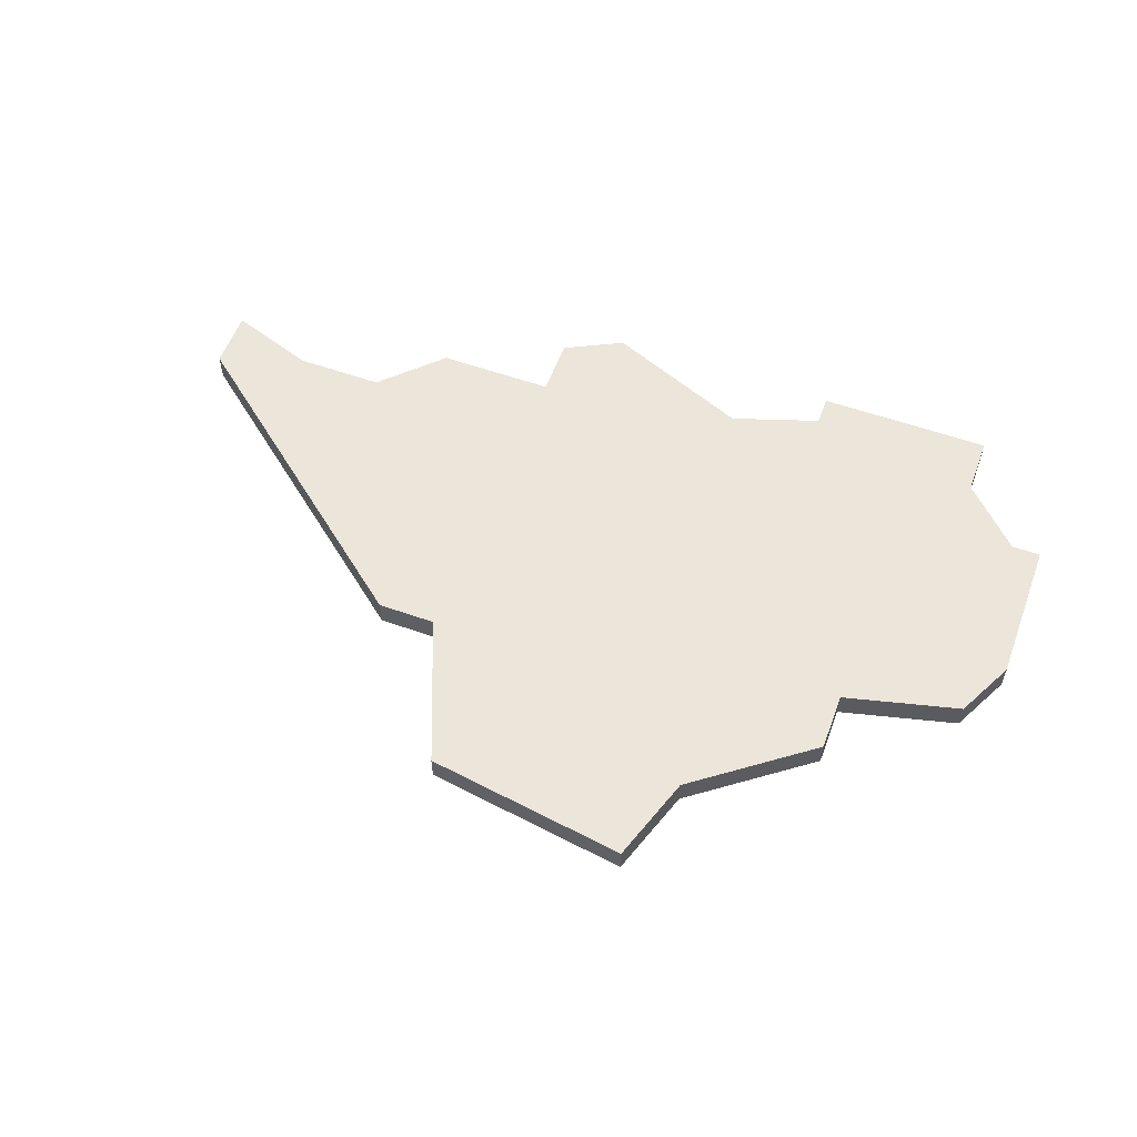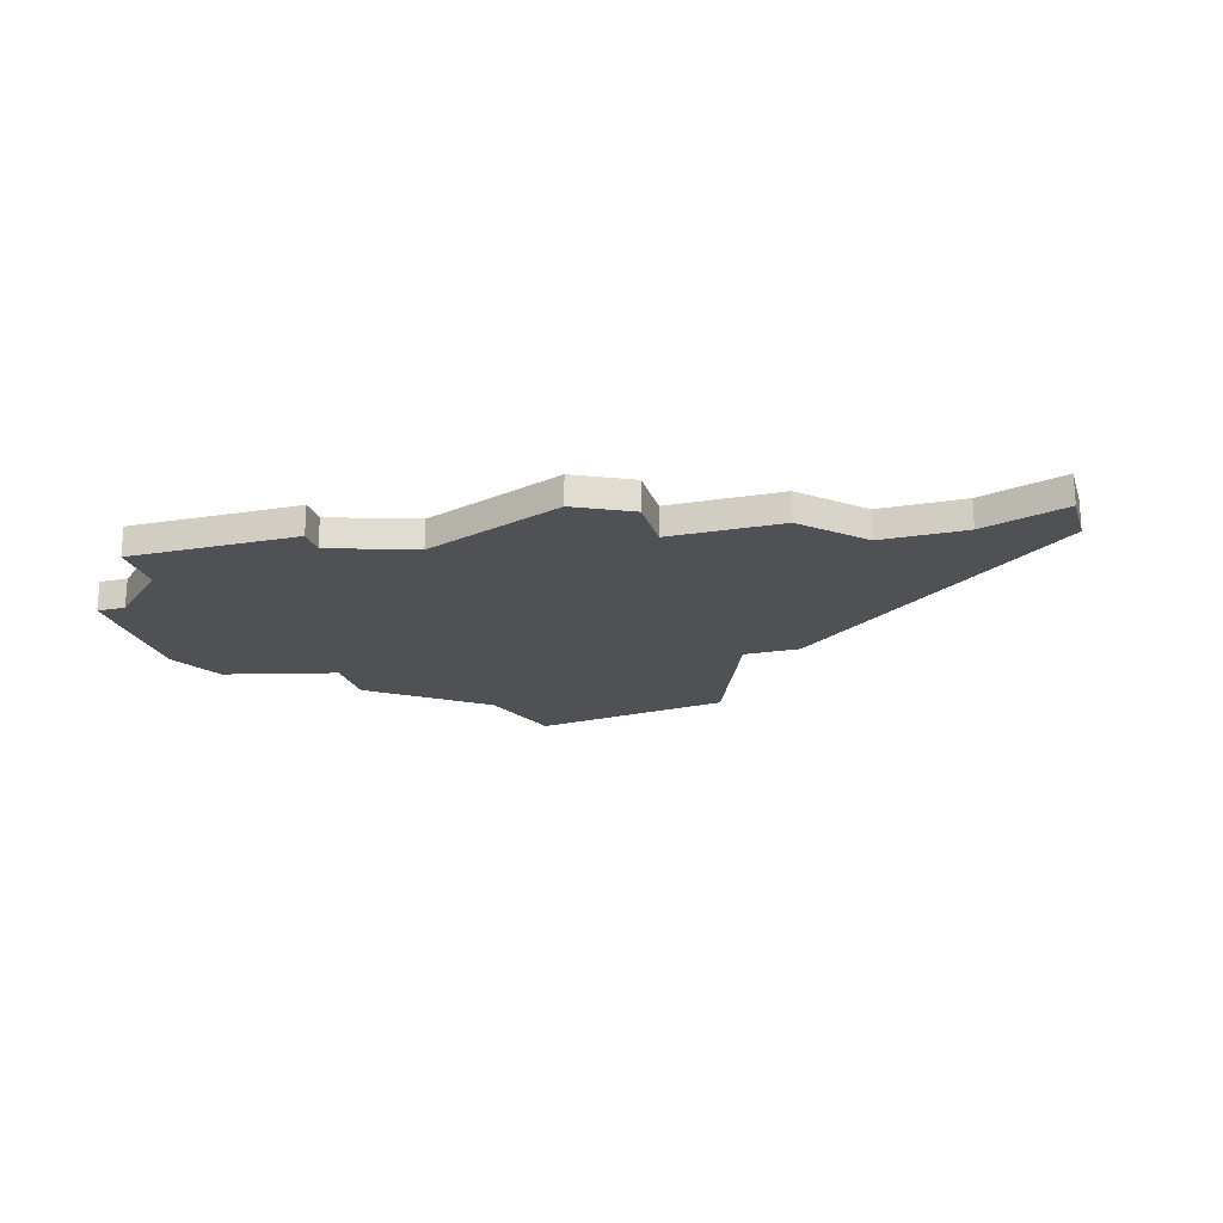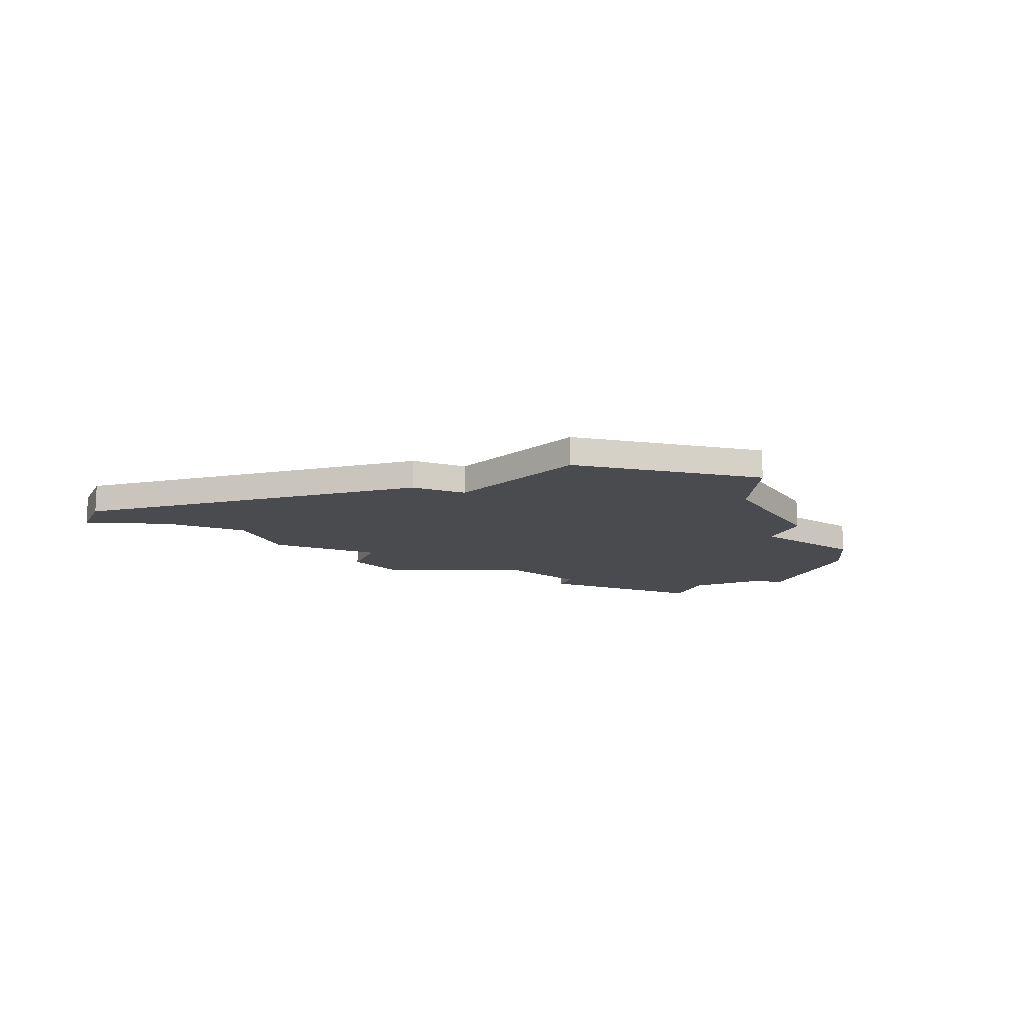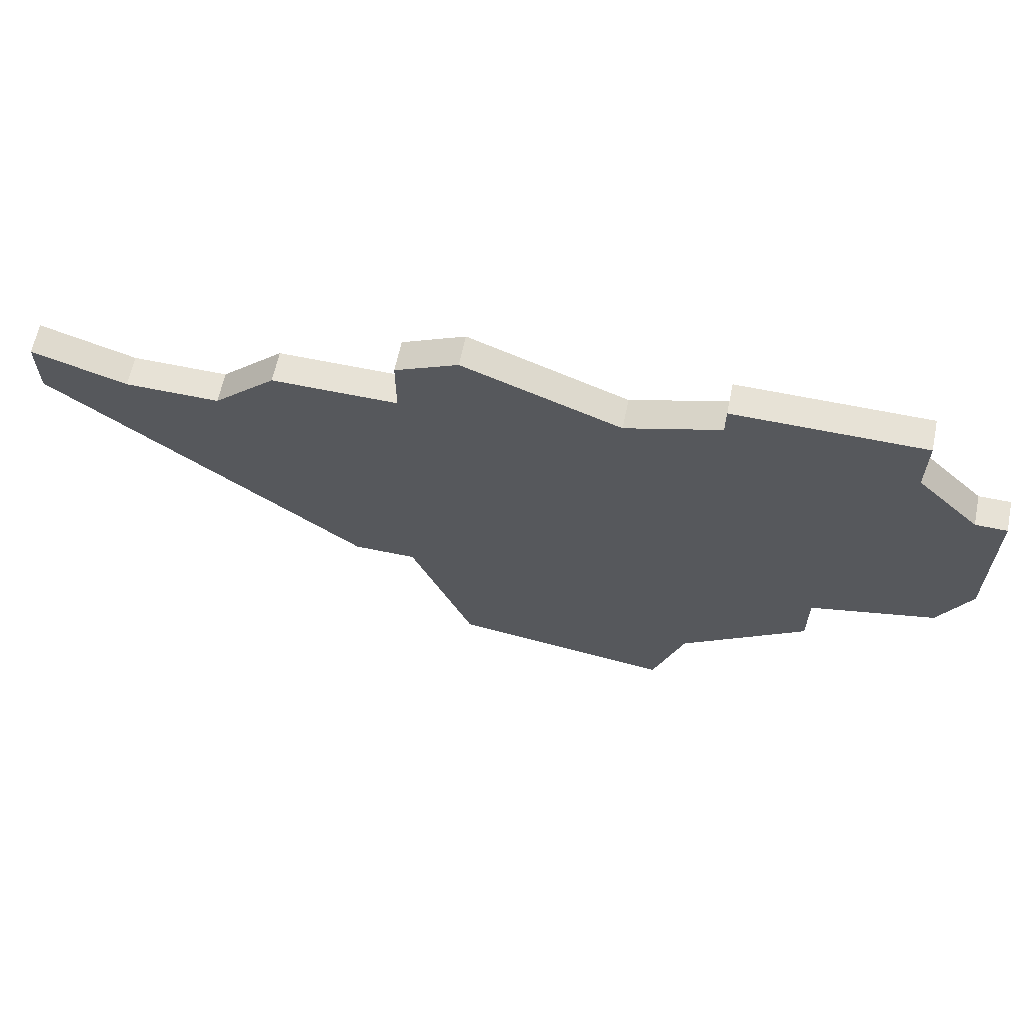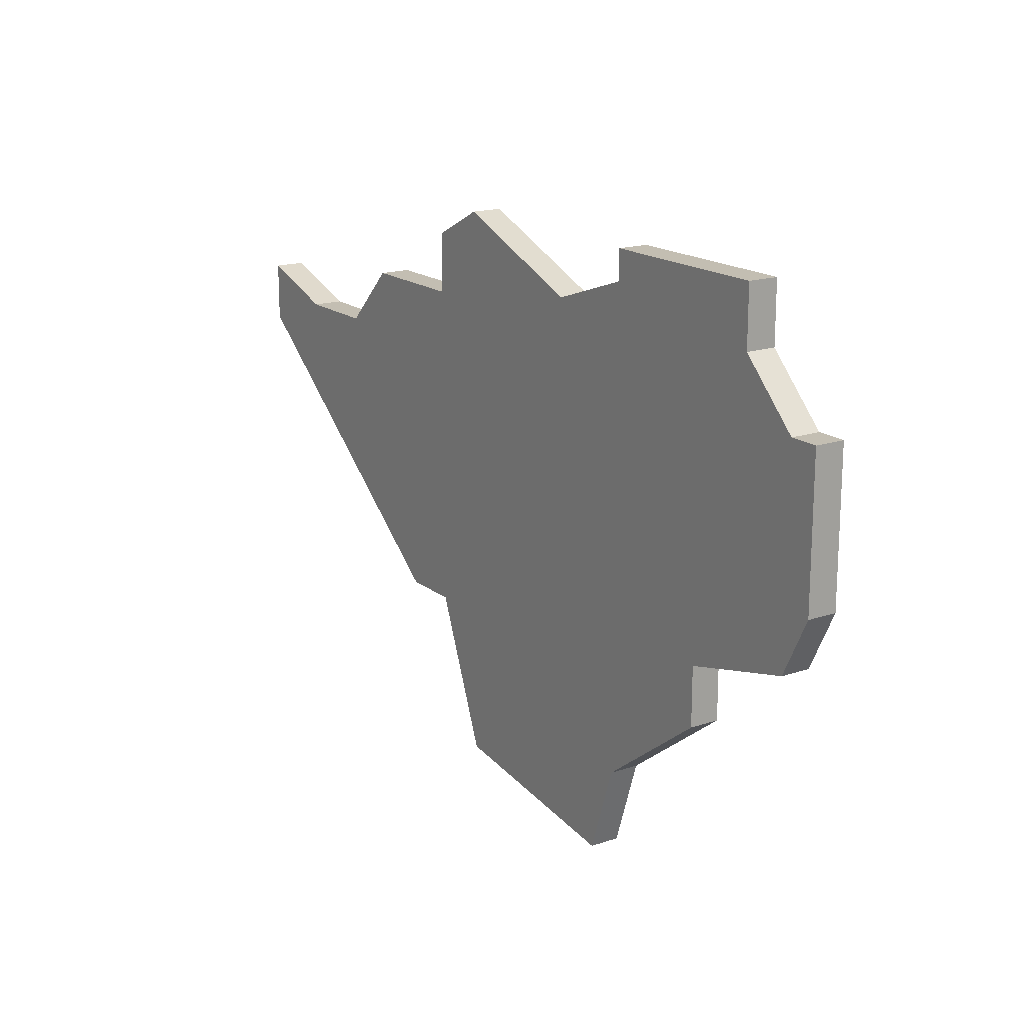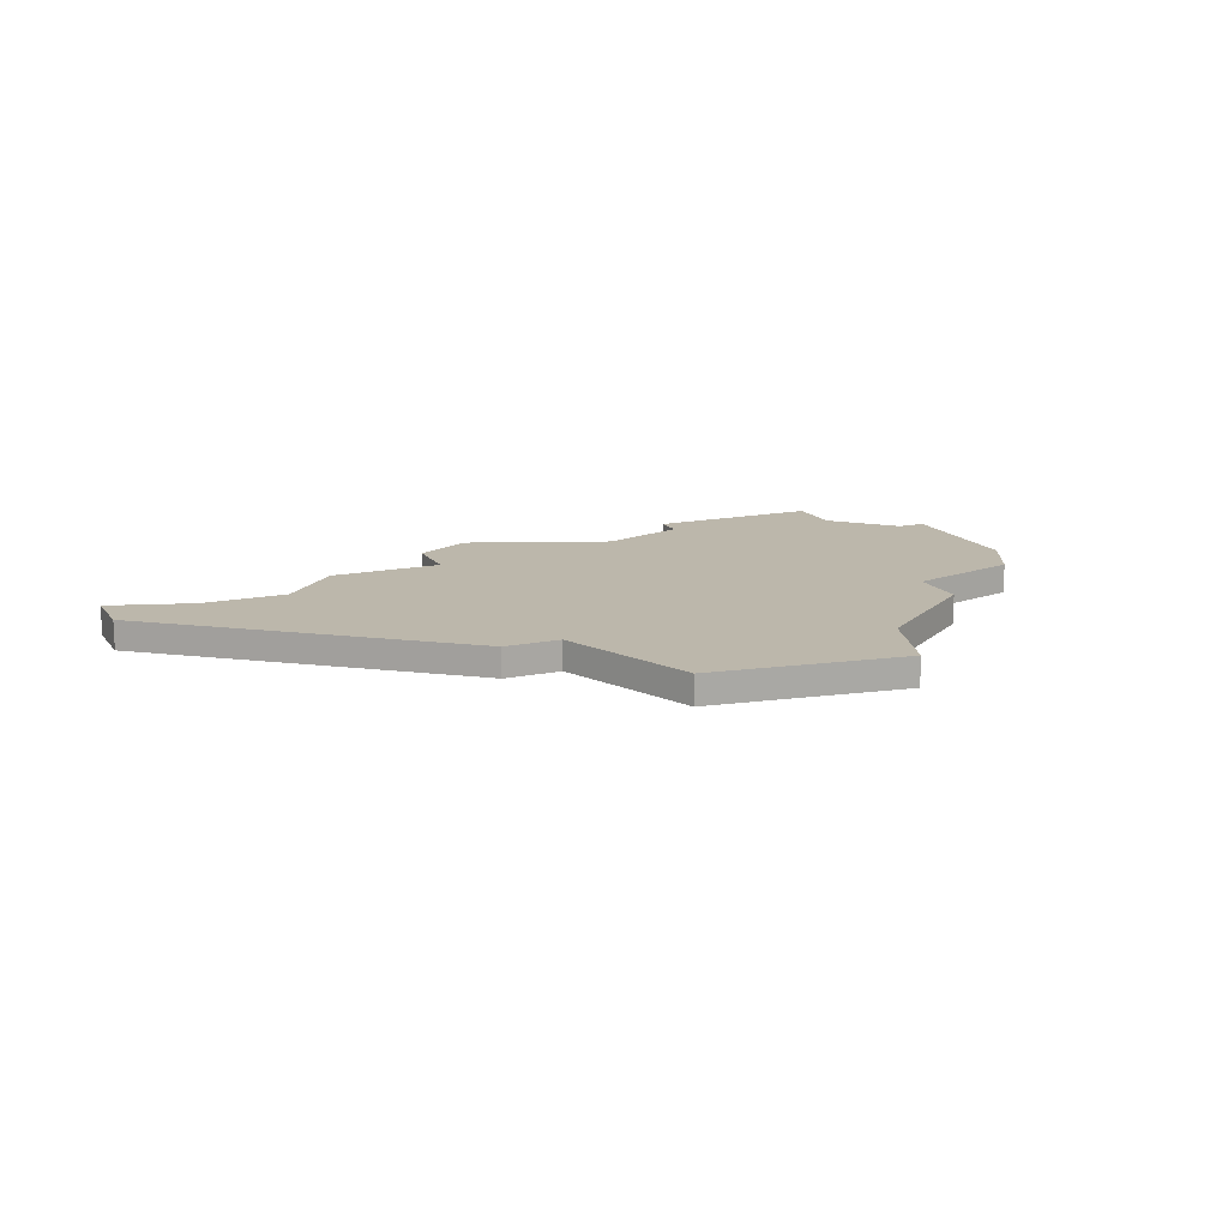
<metadata>
{"format":"obj","ext":"obj","renderer":"f3d","projection":"perspective","resolution":1024,"background":"white","views":[{"elev":56.7,"azim":20.3,"up":"+Z"},{"elev":-20.2,"azim":-163.8,"up":"+Z"},{"elev":-13.7,"azim":-22.2,"up":"+Z"},{"elev":63.3,"azim":11.8,"up":"+Y"},{"elev":17.4,"azim":56.3,"up":"+Y"},{"elev":14.4,"azim":-24.1,"up":"+Z"}]}
</metadata>
<code>
v 1329 -884 0
v 1327 -885 0
v 1327 -887 0
v 1323 -887 0
v 1321 -889 0
v 1318 -889 0
v 1315 -888 0
v 1315 -890 0
v 1325 -898 0
v 1327 -898 0
v 1329 -903 0
v 1336 -904 0
v 1337 -901 0
v 1341 -898 0
v 1341 -896 0
v 1345 -895 0
v 1346 -893 0
v 1346 -888 0
v 1345 -888 0
v 1343 -886 0
v 1343 -884 0
v 1337 -884 0
v 1337 -885 0
v 1334 -886 0
v 1329 -884 1
v 1327 -885 1
v 1327 -887 1
v 1323 -887 1
v 1321 -889 1
v 1318 -889 1
v 1315 -888 1
v 1315 -890 1
v 1325 -898 1
v 1327 -898 1
v 1329 -903 1
v 1336 -904 1
v 1337 -901 1
v 1341 -898 1
v 1341 -896 1
v 1345 -895 1
v 1346 -893 1
v 1346 -888 1
v 1345 -888 1
v 1343 -886 1
v 1343 -884 1
v 1337 -884 1
v 1337 -885 1
v 1334 -886 1
f 2 1 24
f 5 4 3
f 8 7 6
f 10 9 8
f 12 11 10
f 15 14 13
f 17 16 15
f 19 18 17
f 22 21 20
f 3 2 24
f 8 6 5
f 13 12 10
f 19 17 15
f 22 20 19
f 5 3 24
f 10 8 5
f 15 13 10
f 22 19 15
f 10 5 24
f 23 22 15
f 10 24 23
f 23 15 10
f 48 25 26
f 27 28 29
f 30 31 32
f 32 33 34
f 34 35 36
f 37 38 39
f 39 40 41
f 41 42 43
f 44 45 46
f 48 26 27
f 29 30 32
f 34 36 37
f 39 41 43
f 43 44 46
f 48 27 29
f 29 32 34
f 34 37 39
f 39 43 46
f 48 29 34
f 39 46 47
f 47 48 34
f 34 39 47
f 26 25 2
f 2 25 1
f 27 26 3
f 3 26 2
f 28 27 4
f 4 27 3
f 29 28 5
f 5 28 4
f 30 29 6
f 6 29 5
f 31 30 7
f 7 30 6
f 32 31 8
f 8 31 7
f 33 32 9
f 9 32 8
f 34 33 10
f 10 33 9
f 35 34 11
f 11 34 10
f 36 35 12
f 12 35 11
f 37 36 13
f 13 36 12
f 38 37 14
f 14 37 13
f 39 38 15
f 15 38 14
f 40 39 16
f 16 39 15
f 41 40 17
f 17 40 16
f 42 41 18
f 18 41 17
f 43 42 19
f 19 42 18
f 44 43 20
f 20 43 19
f 45 44 21
f 21 44 20
f 46 45 22
f 22 45 21
f 47 46 23
f 23 46 22
f 25 48 1
f 1 48 24
f 48 47 24
f 24 47 23

</code>
